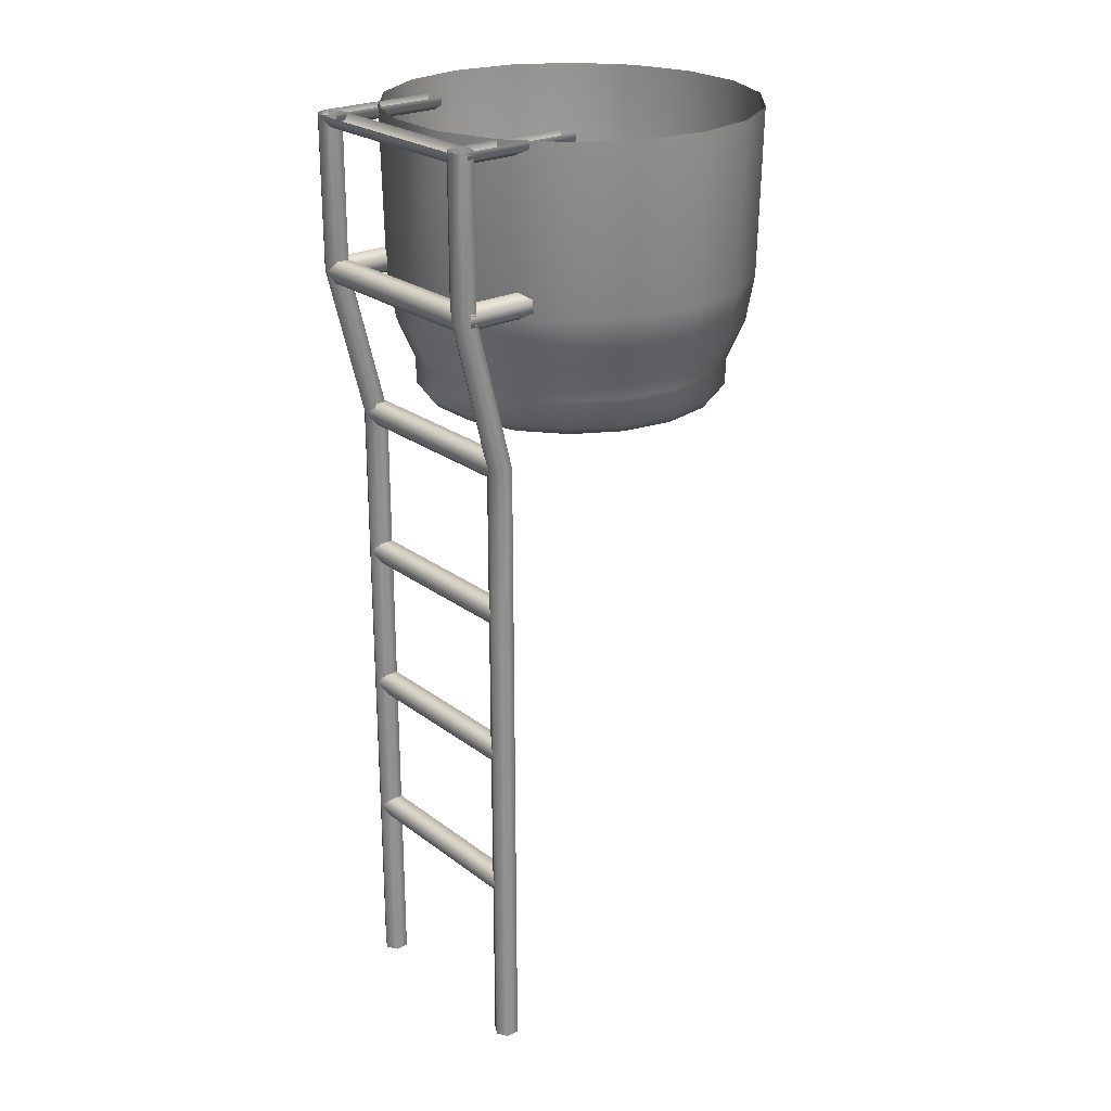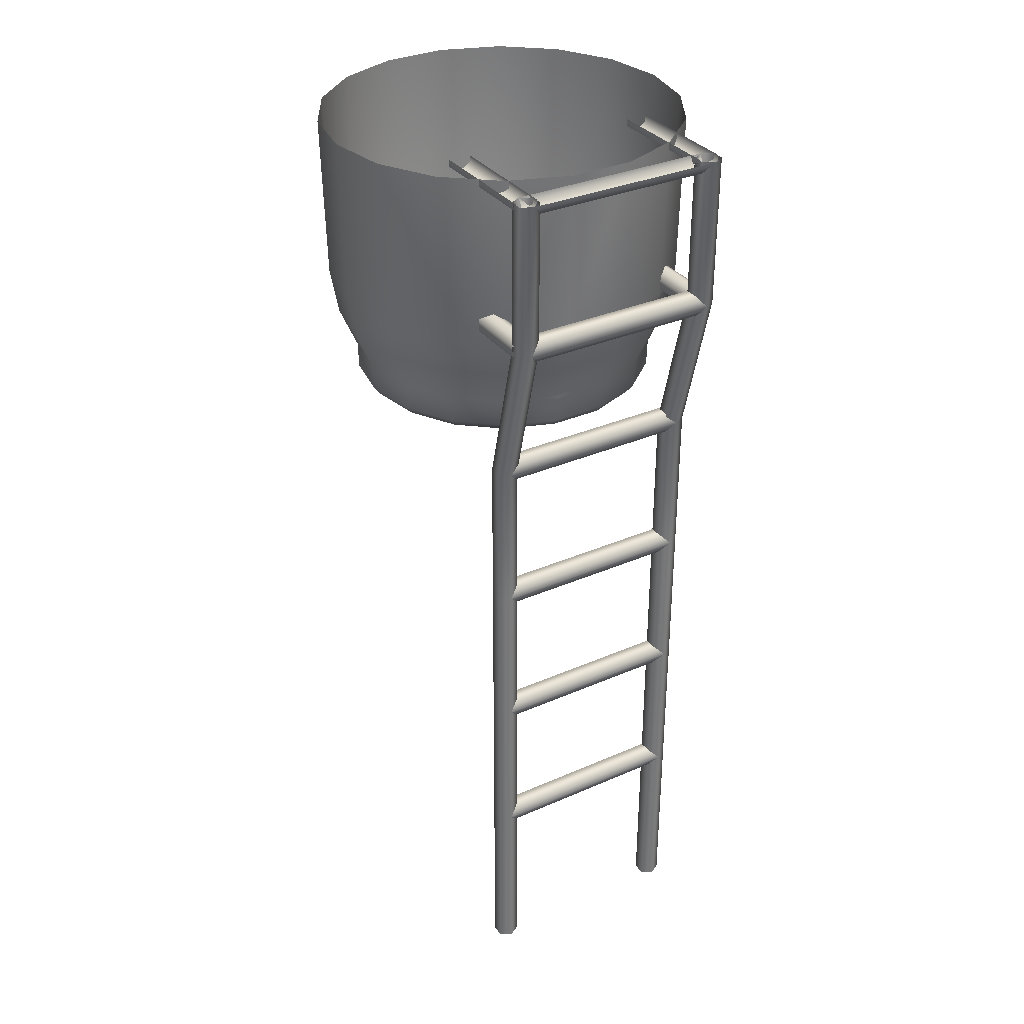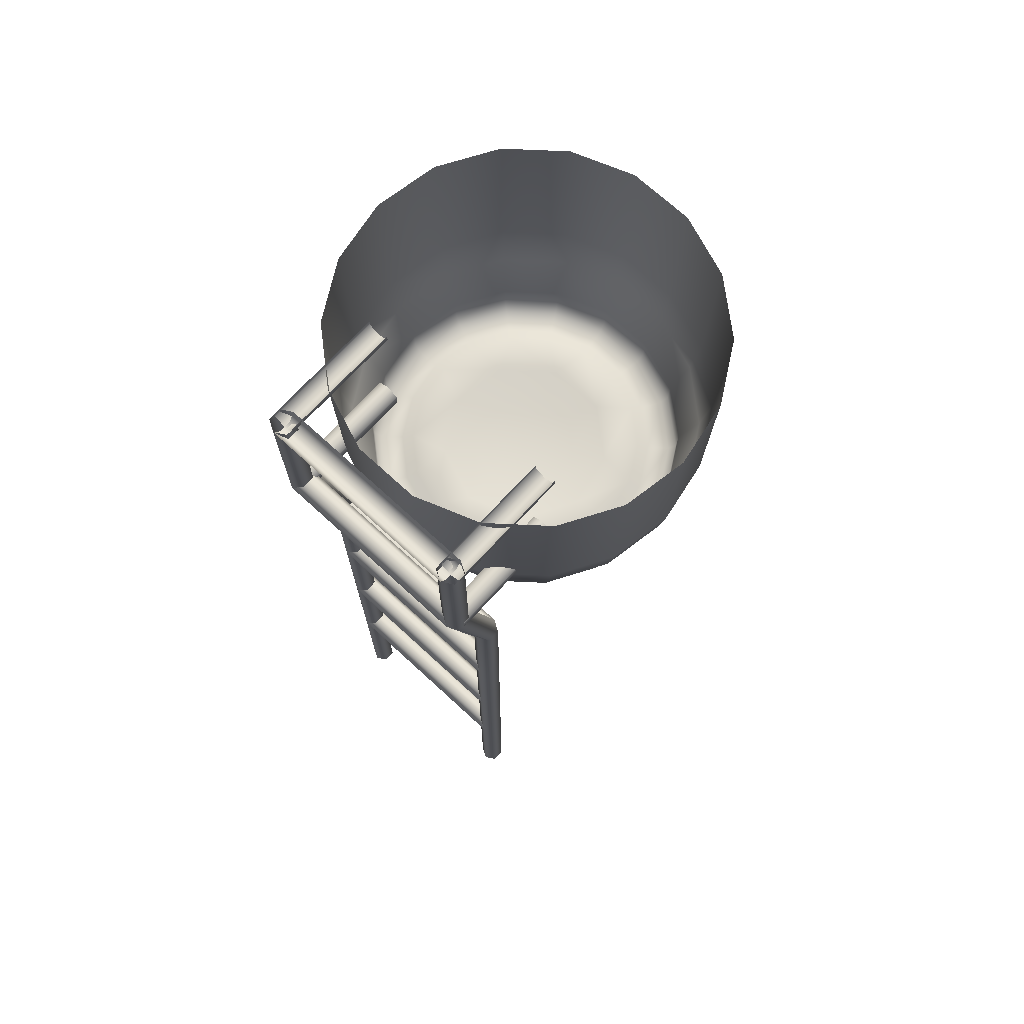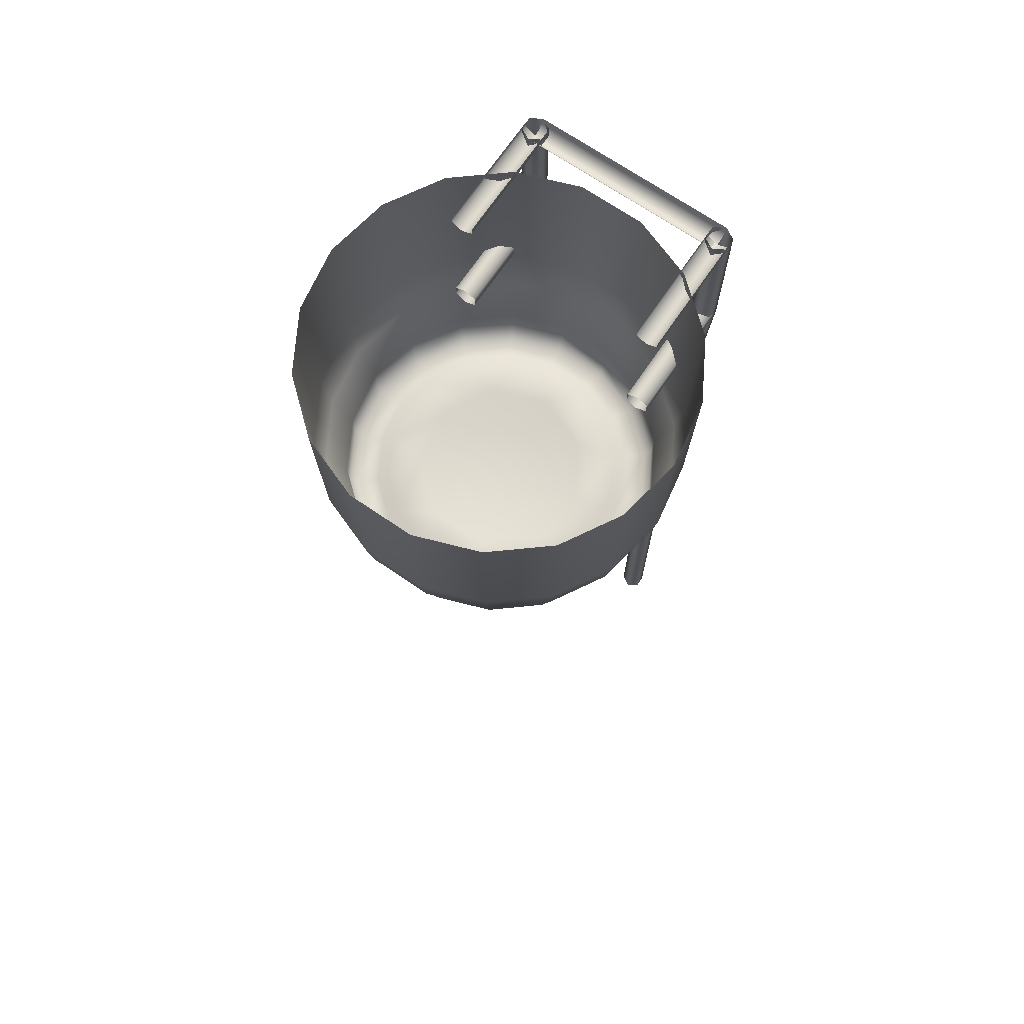
<metadata>
{"format":"obj","ext":"obj","renderer":"f3d","projection":"perspective","resolution":1024,"background":"white","views":[{"elev":24.2,"azim":-129.2,"up":"+Y"},{"elev":33.0,"azim":148.9,"up":"+Y"},{"elev":71.7,"azim":-137.4,"up":"+Y"},{"elev":70.8,"azim":34.3,"up":"+Y"}]}
</metadata>
<code>
o Cylinder02
v 4.367 11.45 0.01088
v 4.105 11.45 1.499
v 3.349 11.45 2.808
v 2.192 11.45 3.78
v 0.7713 11.45 4.297
v -0.7402 11.45 4.297
v -2.16 11.45 3.78
v -3.318 11.45 2.808
v -4.074 11.45 1.499
v -4.336 11.45 0.01088
v -4.074 11.45 -1.478
v -3.318 11.45 -2.787
v -2.16 11.45 -3.758
v -0.7402 11.45 -4.275
v 2.192 11.45 -3.758
v 3.349 11.45 -2.786
v 4.105 11.45 -1.478
v 4.292 7.614 0.01088
v 4.034 7.614 1.473
v 3.291 7.614 2.76
v 2.154 7.614 3.714
v 0.7581 7.614 4.222
v -0.727 7.614 4.222
v -2.123 7.614 3.714
v -3.26 7.614 2.76
v -4.003 7.614 1.473
v -4.261 7.614 0.01088
v -4.003 7.614 -1.452
v -3.26 7.614 -2.738
v -2.123 7.614 -3.692
v -0.727 7.614 -4.2
v 2.154 7.614 -3.692
v 3.291 7.614 -2.738
v 4.034 7.614 -1.452
v 4.107 6.526 0.01088
v 3.861 6.526 1.41
v 3.15 6.526 2.641
v -0.695 6.526 4.04
v -3.829 6.526 1.41
v -3.829 6.526 -1.389
v -3.119 6.526 -2.619
v -2.03 6.526 -3.533
v 3.861 6.526 -1.389
v 3.7 5.574 0.01088
v 3.478 5.574 1.271
v 2.838 5.574 2.379
v 1.858 5.574 3.202
v 0.6554 5.574 3.639
v -0.6243 5.574 3.639
v -1.827 5.574 3.202
v -2.807 5.574 2.379
v -3.447 5.574 1.271
v -3.669 5.574 0.01088
v -3.447 5.574 -1.249
v -2.807 5.574 -2.357
v -1.827 5.574 -3.18
v -0.6243 5.574 -3.618
v 1.858 5.574 -3.18
v 2.838 5.574 -2.357
v 3.478 5.574 -1.249
v 2.824 4.944 2.367
v -1.817 4.944 3.186
v -2.793 4.944 2.367
v -3.65 4.944 0.01088
v -3.429 4.944 -1.243
v -2.793 4.944 -2.346
v -0.6211 4.944 -3.599
v 0.6521 4.944 -3.599
v 3.521 4.749 0.01088
v 3.31 4.749 1.21
v 2.701 4.749 2.264
v 1.768 4.749 3.047
v 0.6243 4.749 3.463
v -0.5932 4.749 3.463
v -1.737 4.749 3.047
v -2.67 4.749 2.264
v -3.279 4.749 1.21
v -3.49 4.749 0.01088
v -3.279 4.749 -1.188
v -2.67 4.749 -2.242
v -1.737 4.749 -3.025
v -0.5932 4.749 -3.441
v 0.6243 4.749 -3.441
v 1.768 4.749 -3.025
v 2.701 4.749 -2.242
v 3.31 4.749 -1.188
v 3.012 4.749 0.01088
v 2.832 4.749 1.036
v 2.311 4.749 1.937
v 1.514 4.749 2.606
v 0.5359 4.749 2.962
v -0.5049 4.749 2.962
v -1.483 4.749 2.606
v -2.28 4.749 1.937
v -2.801 4.749 1.036
v -2.981 4.749 0.01088
v -2.801 4.749 -1.014
v -2.28 4.749 -1.915
v -1.483 4.749 -2.584
v -0.5049 4.749 -2.94
v 0.5359 4.749 -2.94
v 1.514 4.749 -2.584
v 2.311 4.749 -1.915
v 2.832 4.749 -1.014
v 1.961 4.804 -0.3322
v 1.726 4.804 0.9986
v 0.6912 4.804 1.867
v -0.6601 4.804 1.867
v -1.695 4.804 0.9986
v -1.93 4.804 -0.3322
v -1.254 4.804 -1.502
v 0.01554 4.804 -1.965
v 1.285 4.804 -1.502
v 1.188 4.679 -0.1958
v 1.047 4.679 0.6061
v 0.4227 4.679 1.13
v -0.3916 4.679 1.13
v -1.015 4.679 0.6061
v -1.157 4.679 -0.1958
v -0.7497 4.679 -0.9011
v 0.01554 4.679 -1.18
v 0.7808 4.679 -0.9011
v 2.758 4.902 0.01088
v 2.592 4.902 0.9487
v 2.116 4.902 1.773
v 1.387 4.902 2.386
v 0.4917 4.902 2.711
v -0.4606 4.902 2.711
v -1.356 4.902 2.386
v -2.085 4.902 1.773
v -2.561 4.902 0.9487
v -2.727 4.902 0.01088
v -2.561 4.902 -0.927
v -2.085 4.902 -1.752
v -1.356 4.902 -2.364
v -0.4606 4.902 -2.69
v 0.4917 4.902 -2.69
v 1.387 4.902 -2.364
v 2.116 4.902 -1.752
v 2.592 4.902 -0.927
v 0.7581 7.614 -4.2
v 0.7713 11.45 -4.275
v 0.7261 6.526 -4.019
v 2.061 6.526 3.554
v 0.7261 6.526 4.04
v -2.03 6.526 3.554
v -3.119 6.526 2.641
v -4.076 6.526 0.01088
v -0.695 6.526 -4.019
v 0.6554 5.574 -3.618
v 2.061 6.526 -3.533
v 3.15 6.526 -2.619
v 3.682 4.944 0.01088
v 3.46 4.944 1.265
v 1.849 4.944 3.186
v 0.6521 4.944 3.621
v -0.6211 4.944 3.621
v -3.429 4.944 1.265
v -1.817 4.944 -3.164
v 1.849 4.944 -3.164
v 2.824 4.944 -2.346
v 3.46 4.944 -1.243
f 1 19 18
f 19 1 2
f 2 20 19
f 20 2 3
f 3 21 20
f 21 3 4
f 4 22 21
f 22 4 5
f 5 23 22
f 23 5 6
f 6 24 23
f 24 6 7
f 7 25 24
f 25 7 8
f 8 26 25
f 26 8 9
f 9 27 26
f 27 9 10
f 10 28 27
f 28 10 11
f 11 29 28
f 29 11 12
f 12 30 29
f 30 12 13
f 13 31 30
f 31 13 14
f 14 141 31
f 141 14 142
f 142 32 141
f 32 142 15
f 15 33 32
f 33 15 16
f 16 34 33
f 34 16 17
f 17 18 34
f 18 17 1
f 18 36 35
f 36 18 19
f 19 37 36
f 37 19 20
f 20 144 37
f 144 20 21
f 21 145 144
f 145 21 22
f 22 38 145
f 38 22 23
f 23 146 38
f 146 23 24
f 24 147 146
f 147 24 25
f 25 39 147
f 39 25 26
f 26 148 39
f 148 26 27
f 27 40 148
f 40 27 28
f 28 41 40
f 41 28 29
f 29 42 41
f 42 29 30
f 30 149 42
f 149 30 31
f 31 143 149
f 143 31 141
f 141 151 143
f 151 141 32
f 32 152 151
f 152 32 33
f 33 43 152
f 43 33 34
f 34 35 43
f 35 34 18
f 35 45 44
f 45 35 36
f 36 46 45
f 46 36 37
f 37 47 46
f 47 37 144
f 144 48 47
f 48 144 145
f 145 49 48
f 49 145 38
f 38 50 49
f 50 38 146
f 146 51 50
f 51 146 147
f 147 52 51
f 52 147 39
f 39 53 52
f 53 39 148
f 148 54 53
f 54 148 40
f 40 55 54
f 55 40 41
f 41 56 55
f 56 41 42
f 42 57 56
f 57 42 149
f 149 150 57
f 150 149 143
f 143 58 150
f 58 143 151
f 151 59 58
f 59 151 152
f 152 60 59
f 60 152 43
f 43 44 60
f 44 43 35
f 115 122 114
f 115 121 122
f 117 115 116
f 117 121 115
f 119 117 118
f 119 121 117
f 120 121 119
f 154 44 45
f 44 154 153
f 61 45 46
f 45 61 154
f 155 46 47
f 46 155 61
f 156 47 48
f 47 156 155
f 157 48 49
f 48 157 156
f 62 49 50
f 49 62 157
f 63 50 51
f 50 63 62
f 158 51 52
f 51 158 63
f 64 52 53
f 52 64 158
f 65 53 54
f 53 65 64
f 66 54 55
f 54 66 65
f 159 55 56
f 55 159 66
f 67 56 57
f 56 67 159
f 68 57 150
f 57 68 67
f 160 150 58
f 150 160 68
f 161 58 59
f 58 161 160
f 162 59 60
f 59 162 161
f 153 60 44
f 60 153 162
f 70 153 154
f 153 70 69
f 71 154 61
f 154 71 70
f 72 61 155
f 61 72 71
f 73 155 156
f 155 73 72
f 74 156 157
f 156 74 73
f 75 157 62
f 157 75 74
f 76 62 63
f 62 76 75
f 77 63 158
f 63 77 76
f 78 158 64
f 158 78 77
f 79 64 65
f 64 79 78
f 80 65 66
f 65 80 79
f 81 66 159
f 66 81 80
f 82 159 67
f 159 82 81
f 83 67 68
f 67 83 82
f 84 68 160
f 68 84 83
f 85 160 161
f 160 85 84
f 86 161 162
f 161 86 85
f 69 162 153
f 162 69 86
f 88 69 70
f 69 88 87
f 89 70 71
f 70 89 88
f 90 71 72
f 71 90 89
f 91 72 73
f 72 91 90
f 92 73 74
f 73 92 91
f 93 74 75
f 74 93 92
f 94 75 76
f 75 94 93
f 95 76 77
f 76 95 94
f 96 77 78
f 77 96 95
f 97 78 79
f 78 97 96
f 98 79 80
f 79 98 97
f 99 80 81
f 80 99 98
f 100 81 82
f 81 100 99
f 101 82 83
f 82 101 100
f 102 83 84
f 83 102 101
f 103 84 85
f 84 103 102
f 104 85 86
f 85 104 103
f 87 86 69
f 86 87 104
f 124 87 88
f 87 124 123
f 125 88 89
f 88 125 124
f 126 89 90
f 89 126 125
f 127 90 91
f 90 127 126
f 128 91 92
f 91 128 127
f 129 92 93
f 92 129 128
f 130 93 94
f 93 130 129
f 131 94 95
f 94 131 130
f 132 95 96
f 95 132 131
f 133 96 97
f 96 133 132
f 134 97 98
f 97 134 133
f 135 98 99
f 98 135 134
f 136 99 100
f 99 136 135
f 137 100 101
f 100 137 136
f 138 101 102
f 101 138 137
f 139 102 103
f 102 139 138
f 140 103 104
f 103 140 139
f 123 104 87
f 104 123 140
f 115 105 106
f 105 115 114
f 116 106 107
f 106 116 115
f 117 107 108
f 107 117 116
f 118 108 109
f 108 118 117
f 119 109 110
f 109 119 118
f 120 110 111
f 110 120 119
f 121 111 112
f 111 121 120
f 122 112 113
f 112 122 121
f 114 113 105
f 113 114 122
f 123 106 105
f 106 123 124
f 106 124 125
f 125 107 106
f 107 125 126
f 107 126 127
f 127 108 107
f 108 127 128
f 108 128 129
f 129 109 108
f 109 129 130
f 109 130 131
f 131 110 109
f 110 131 132
f 110 132 133
f 133 111 110
f 111 133 134
f 111 134 135
f 135 112 111
f 112 135 136
f 112 136 137
f 137 113 112
f 113 137 138
f 113 138 139
f 139 105 113
f 105 139 140
f 105 140 123
o Plane01
v -2.399 -6.406 -3.707
v -2.139 -6.406 -3.857
v -2.139 -6.406 -4.157
v -2.399 -6.406 -4.307
v -2.658 -6.406 -4.157
v -2.658 -6.406 -3.857
v -2.399 -10.74 -3.707
v -2.139 -10.74 -3.857
v -2.139 -10.74 -4.157
v -2.399 -10.74 -4.307
v -2.658 -10.74 -4.157
v -2.658 -10.74 -3.857
v 2.355 -6.406 -4.307
v 2.355 -6.146 -4.157
v 2.355 -6.146 -3.857
v 2.355 -6.406 -3.707
v 2.355 -6.666 -3.857
v 2.355 -6.666 -4.157
v -2.399 -6.146 -4.157
v -2.399 -6.146 -3.857
v -2.399 -6.666 -3.857
v -2.399 -6.666 -4.157
v 2.355 -10.74 -4.307
v 2.615 -10.74 -4.157
v 2.615 -10.74 -3.857
v 2.355 -10.74 -3.707
v 2.095 -10.74 -3.857
v 2.095 -10.74 -4.157
v 2.615 -6.406 -4.157
v 2.615 -6.406 -3.857
v 2.095 -6.406 -3.857
v 2.095 -6.406 -4.157
v -2.399 -2.835 -3.707
v -2.139 -2.835 -3.857
v -2.139 -2.835 -4.157
v -2.399 -2.835 -4.307
v -2.658 -2.835 -4.157
v -2.658 -2.835 -3.857
v 2.355 -2.835 -4.307
v 2.355 -2.575 -4.157
v 2.355 -2.575 -3.857
v 2.355 -2.835 -3.707
v 2.355 -3.095 -3.857
v 2.355 -3.095 -4.157
v -2.399 -2.575 -4.157
v -2.399 -2.575 -3.857
v -2.399 -3.095 -3.857
v -2.399 -3.095 -4.157
v 2.615 -2.835 -4.157
v 2.615 -2.835 -3.857
v 2.095 -2.835 -3.857
v 2.095 -2.835 -4.157
v -2.399 0.7358 -3.707
v -2.139 0.7358 -3.857
v -2.139 0.7358 -4.157
v -2.399 0.7358 -4.307
v -2.658 0.7358 -4.157
v -2.658 0.7358 -3.857
v 2.355 0.7358 -4.307
v 2.355 0.9956 -4.157
v 2.355 0.9956 -3.857
v 2.355 0.7358 -3.707
v 2.355 0.476 -3.857
v 2.355 0.476 -4.157
v -2.399 0.9956 -4.157
v -2.399 0.9956 -3.857
v -2.399 0.476 -3.857
v -2.399 0.476 -4.157
v 2.615 0.7358 -4.157
v 2.615 0.7358 -3.857
v 2.095 0.7358 -3.857
v 2.095 0.7358 -4.157
v -2.399 4.331 -3.71
v -2.139 4.325 -3.859
v -2.139 4.288 -4.154
v -2.399 4.282 -4.304
v -2.658 4.288 -4.154
v -2.658 4.325 -3.859
v 2.355 4.282 -4.304
v 2.355 4.567 -4.157
v 2.355 4.567 -3.857
v 2.355 4.331 -3.71
v 2.355 4.047 -3.857
v 2.355 4.047 -4.157
v -2.399 4.567 -4.157
v -2.399 4.567 -3.857
v -2.399 4.047 -3.857
v -2.399 4.047 -4.157
v 2.615 4.288 -4.154
v 2.615 4.325 -3.859
v 2.095 4.325 -3.859
v 2.095 4.288 -4.154
v -2.399 7.902 -4.615
v -2.139 7.896 -4.765
v -2.139 7.859 -5.06
v -2.399 7.853 -5.209
v -2.658 7.859 -5.06
v -2.658 7.896 -4.765
v 2.355 7.853 -5.209
v 2.355 8.138 -5.062
v 2.355 8.138 -4.762
v 2.355 7.902 -4.615
v 2.355 7.618 -4.762
v 2.355 7.618 -5.062
v -2.399 8.138 -5.062
v -2.399 8.138 -4.762
v -2.399 7.618 -4.762
v -2.399 7.618 -5.062
v 2.615 7.859 -5.06
v 2.615 7.896 -4.765
v 2.095 7.896 -4.765
v 2.095 7.859 -5.06
v -2.399 11.41 -4.612
v -2.139 11.41 -4.762
v -2.139 11.41 -5.062
v -2.399 11.41 -5.212
v -2.658 11.41 -5.062
v -2.658 11.41 -4.762
v 2.355 11.41 -5.212
v 2.355 11.41 -4.612
v 2.355 11.15 -4.762
v 2.355 11.15 -5.062
v -2.399 11.15 -4.762
v -2.399 11.15 -5.062
v 2.615 11.41 -5.062
v 2.615 11.41 -4.762
v 2.095 11.41 -4.762
v 2.095 11.41 -5.062
v -2.399 7.578 -2.075
v -2.139 7.728 -2.075
v -2.139 8.028 -2.075
v -2.399 8.178 -2.075
v -2.658 8.028 -2.075
v -2.658 7.728 -2.075
v -2.399 7.578 -4.912
v -2.139 7.728 -4.912
v -2.139 8.028 -4.912
v -2.399 8.178 -4.912
v -2.658 8.028 -4.912
v -2.658 7.728 -4.912
v -2.139 11.43 -4.912
v -2.139 11.26 -4.912
v -2.399 11.11 -4.912
v -2.658 11.26 -4.912
v -2.658 11.43 -4.912
v -2.139 11.43 -2.075
v -2.139 11.26 -2.075
v -2.399 11.11 -2.075
v -2.658 11.26 -2.075
v -2.658 11.43 -2.075
v 2.355 11.11 -2.075
v 2.615 11.26 -2.075
v 2.615 11.43 -2.075
v 2.095 11.43 -2.075
v 2.095 11.26 -2.075
v 2.355 11.11 -4.912
v 2.615 11.26 -4.912
v 2.615 11.43 -4.912
v 2.095 11.43 -4.912
v 2.095 11.26 -4.912
v 2.355 8.178 -4.912
v 2.615 8.028 -4.912
v 2.615 7.728 -4.912
v 2.355 7.578 -4.912
v 2.095 7.728 -4.912
v 2.095 8.028 -4.912
v 2.355 8.178 -2.075
v 2.615 8.028 -2.075
v 2.615 7.728 -2.075
v 2.355 7.578 -2.075
v 2.095 7.728 -2.075
v 2.095 8.028 -2.075
f 202 201 198 207
f 281 284 286 278
f 192 191 211 212
f 201 206 210 198
f 180 179 183 184
f 178 192 212 204
f 217 216 196 197
f 216 215 195 196
f 203 202 207 208
f 295 294 300 301
f 187 186 191 192
f 214 213 233 234
f 196 195 163 164
f 213 204 224 233
f 304 303 308 309
f 175 180 184 166
f 323 328 334 329
f 186 185 175 191
f 222 221 218 227
f 200 199 167 168
f 197 196 164 165
f 194 193 213 214
f 199 198 166 167
f 188 187 192 178
f 166 165 171 172
f 218 217 197 198
f 205 204 195 209
f 265 264 255 269
f 219 218 198 199
f 221 226 230 218
f 176 175 166 181
f 198 197 165 166
f 195 200 168 163
f 212 211 231 232
f 191 175 201 211
f 189 188 178 193
f 165 164 170 171
f 175 194 214 201
f 306 305 310 311
f 244 243 248 235
f 224 223 228 215
f 324 323 329 330
f 225 224 215 229
f 168 167 173 174
f 204 212 232 224
f 193 178 204 213
f 223 222 227 228
f 164 163 169 170
f 261 266 270 258
f 220 219 199 200
f 215 220 200 195
f 328 327 333 334
f 185 190 194 175
f 242 241 238 247
f 271 261 281 287
f 274 273 289 290
f 221 234 254 241
f 276 275 255 256
f 232 231 251 252
f 224 232 252 244
f 245 244 235 249
f 284 283 285 286
f 241 246 250 238
f 263 262 267 268
f 305 304 309 310
f 264 263 268 255
f 239 238 218 219
f 234 233 253 254
f 233 224 244 253
f 236 235 215 216
f 237 236 216 217
f 231 221 241 251
f 259 258 238 239
f 260 259 239 240
f 254 253 273 274
f 251 241 261 271
f 252 251 271 272
f 244 252 272 264
f 266 265 269 270
f 246 245 249 250
f 243 242 247 248
f 206 205 209 210
f 201 214 234 221
f 262 261 258 267
f 241 254 274 261
f 253 244 264 273
f 256 255 235 236
f 257 256 236 237
f 258 257 237 238
f 273 264 282 289
f 272 271 287 288
f 238 237 217 218
f 278 277 257 258
f 255 260 240 235
f 264 272 288 282
f 313 317 322 318
f 211 201 221 231
f 226 225 229 230
f 261 274 290 281
f 280 279 259 260
f 240 239 219 220
f 275 280 260 255
f 277 276 256 257
f 279 278 258 259
f 307 306 311 312
f 325 324 330 331
f 167 166 172 173
f 327 326 332 333
f 293 292 298 299
f 326 325 331 332
f 235 240 220 215
f 317 316 321 322
f 204 203 208 195
f 315 314 319 320
f 179 178 163 183
f 163 168 174 169
f 283 282 275 285
f 177 176 181 182
f 292 291 297 298
f 291 296 302 297
f 314 313 318 319
f 294 293 299 300
f 296 295 301 302
f 178 177 182 163
f 190 189 193 194

</code>
